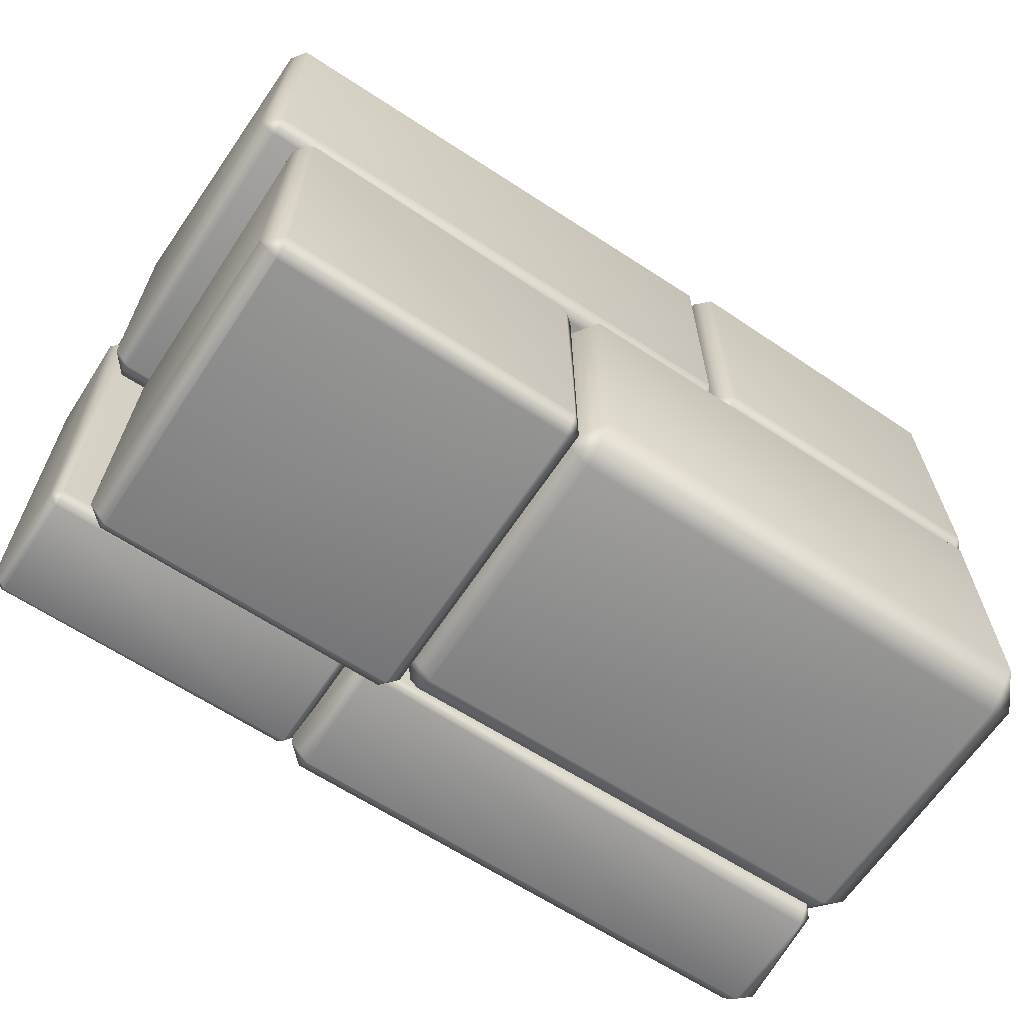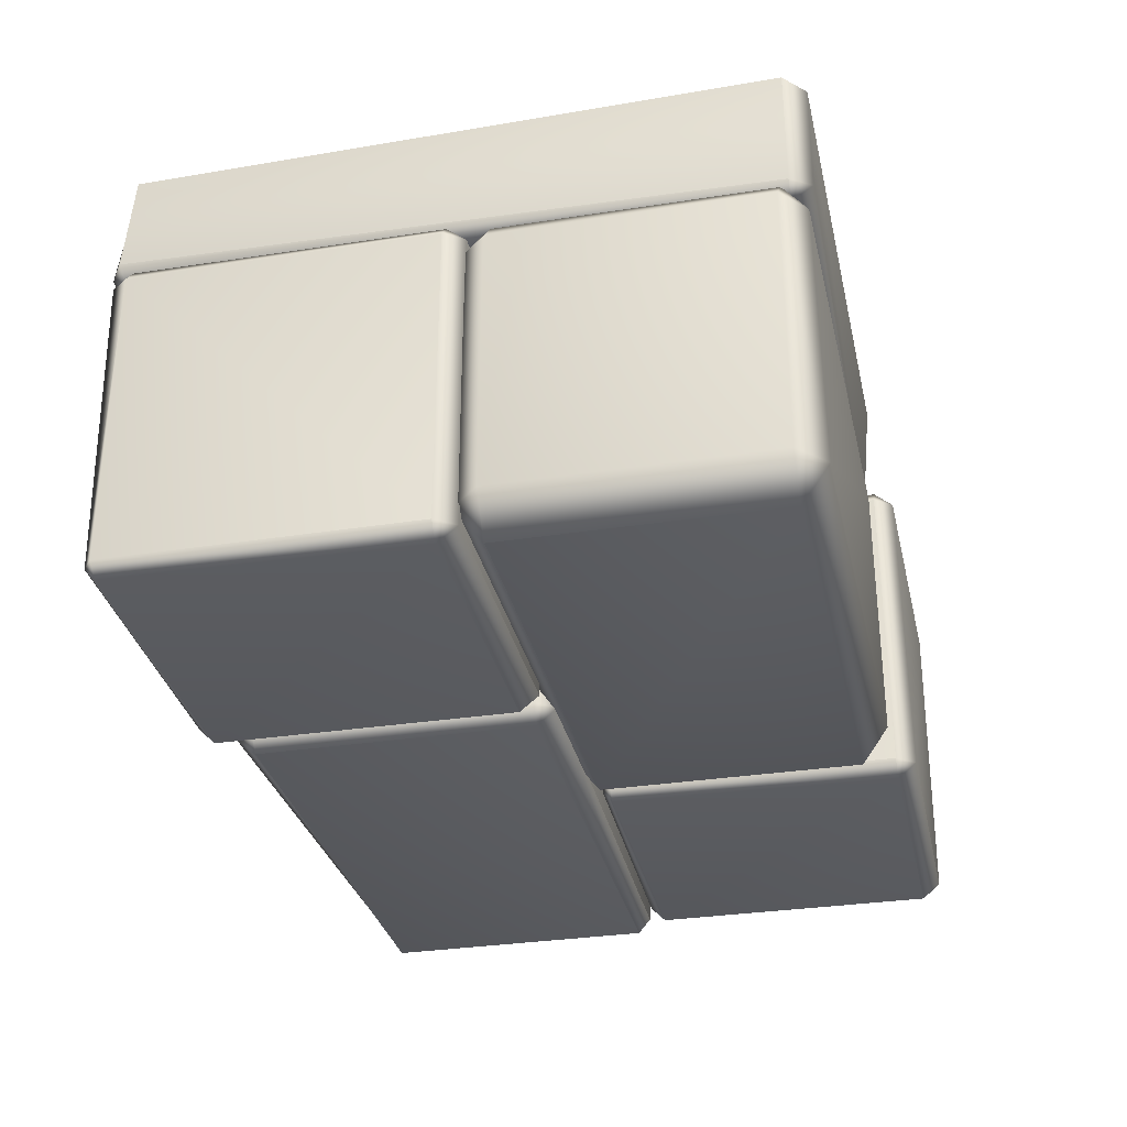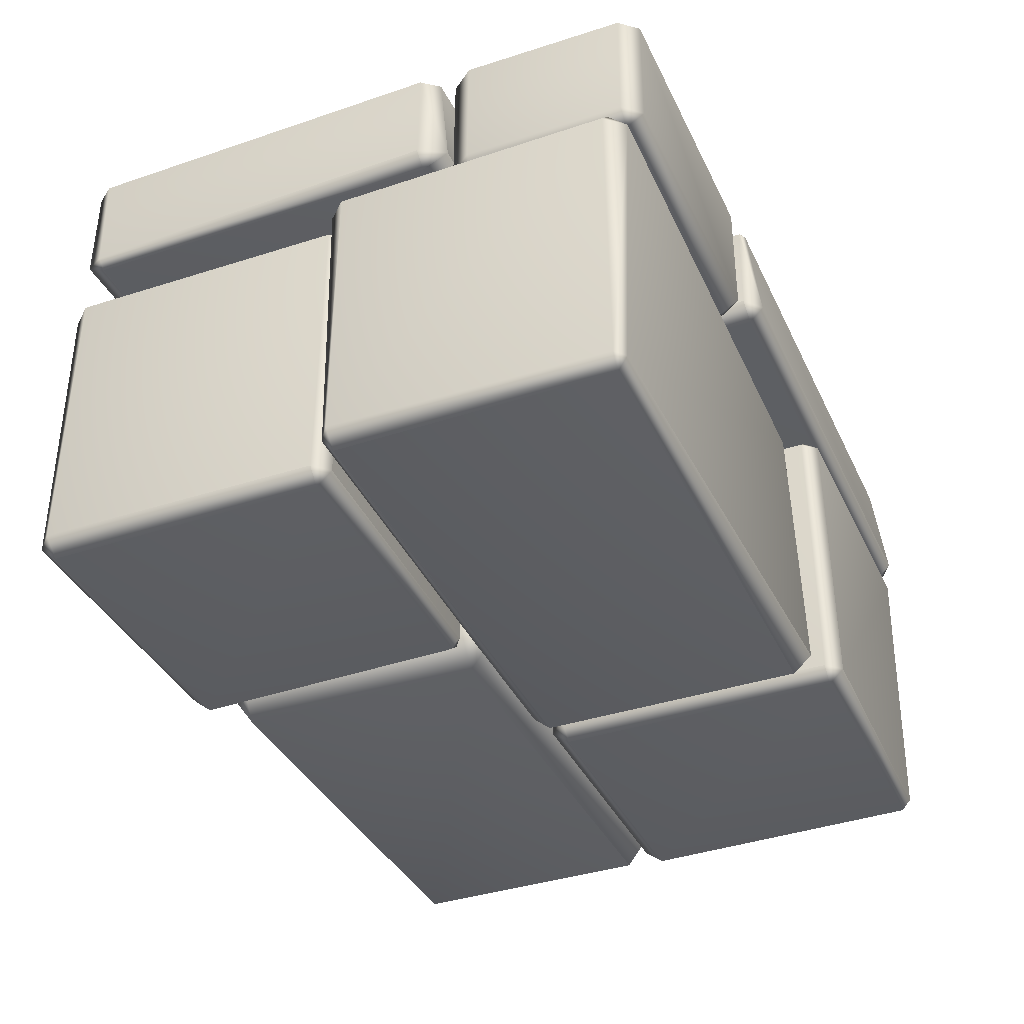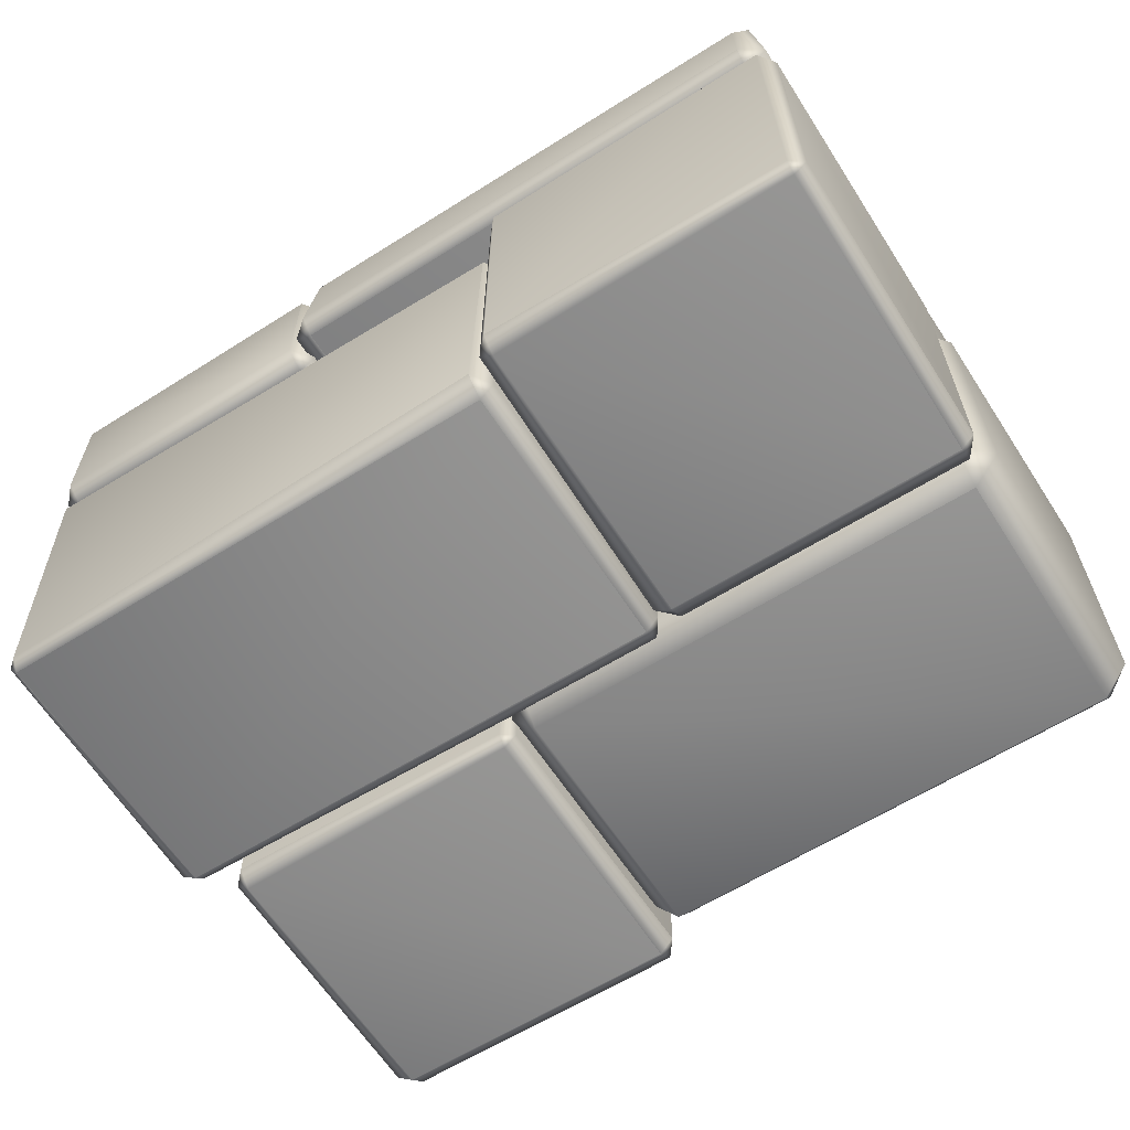
<metadata>
{"format":"obj","ext":"obj","renderer":"f3d","projection":"perspective","resolution":1024,"background":"white","views":[{"elev":-64.8,"azim":-33.5,"up":"+Z"},{"elev":-31.7,"azim":102.3,"up":"+Y"},{"elev":-37.5,"azim":-66.8,"up":"+Y"},{"elev":-62.0,"azim":32.5,"up":"+Y"}]}
</metadata>
<code>
g ruinBlockPile02
v 0.7865 0.0997 0.04436
v 0.6705 0.0997 0.1637
v 0.7865 0.00382 0.1637
v 2.673 0.0997 0.04087
v 0.7865 0.0997 0.04436
v 2.673 0.003823 0.1637
v 2.763 0.0997 0.1637
v 2.673 1.994 0.04372
v 2.763 1.994 0.1637
v 2.673 2.096 0.1637
v 0.7865 1.994 0.02316
v 0.7865 0.0997 0.04436
v 0.7865 1.994 0.02316
v 0.7865 2.096 0.1637
v 0.7865 1.994 2.133
v 0.6997 1.994 2.034
v 0.7865 2.068 2.034
v 2.673 1.994 2.142
v 0.7865 1.994 2.133
v 2.673 2.096 2.034
v 2.754 1.994 2.034
v 2.673 0.0997 2.098
v 2.758 0.0997 2.034
v 2.673 0.02884 2.034
v 0.7865 0.0997 2.133
v 0.7865 1.994 2.133
v 0.7865 0.0997 2.133
v 0.7865 0.00562 2.034
v 0.6933 0.0997 2.034
v 0.7865 1.994 2.133
v 0.6997 1.994 2.034
v -2.44 0.0997 -2.03
v -2.556 0.0997 -1.916
v -2.44 0.00382 -1.916
v -0.5535 0.0997 -2.033
v -2.44 0.0997 -2.03
v -0.5535 0.003823 -1.916
v -0.464 0.0997 -1.916
v -0.5535 1.994 -2.031
v -0.464 1.994 -1.916
v -0.5535 2.096 -1.916
v -2.44 1.994 -2.05
v -2.44 0.0997 -2.03
v -2.44 1.994 -2.05
v -2.44 2.096 -1.916
v -2.44 1.994 -0.02776
v -2.527 1.994 -0.1226
v -2.44 2.068 -0.1226
v -0.5535 1.994 -0.01902
v -2.44 1.994 -0.02776
v -0.5535 2.096 -0.1226
v -0.4723 1.994 -0.1226
v -0.5535 0.0997 -0.06164
v -0.4691 0.0997 -0.1226
v -0.5535 0.02884 -0.1226
v -2.44 0.0997 -0.02775
v -2.44 1.994 -0.02776
v -2.44 0.0997 -0.02775
v -2.44 0.00562 -0.1226
v -2.533 0.0997 -0.1226
v -2.44 1.994 -0.02776
v -2.527 1.994 -0.1226
v -0.804 2.89 0.6397
v -2.718 2.89 0.634
v -2.711 2.89 -1.697
v -0.7971 2.89 -1.691
v -2.711 2.89 -1.697
v -2.718 2.89 0.634
v -2.803 2.814 0.6338
v -2.792 2.814 -1.697
v -2.718 2.89 0.634
v -0.8044 2.814 0.7777
v -2.718 2.814 0.7405
v -0.804 2.89 0.6397
v -0.7236 2.814 0.6399
v -0.8044 2.171 0.788
v -0.7218 2.171 0.6399
v -2.718 2.814 0.7405
v -2.718 2.171 0.8017
v -0.804 2.09 0.6397
v -2.718 2.171 0.8017
v -2.718 2.091 0.634
v -2.718 2.814 0.7405
v -2.803 2.814 0.6338
v -2.718 2.171 0.8017
v -2.812 2.171 0.6337
v -2.718 2.091 0.634
v -0.804 2.09 0.6397
v -2.711 2.118 -1.697
v -2.718 2.091 0.634
v -0.7971 2.111 -1.691
v -0.7218 2.171 0.6399
v -0.7325 2.171 -1.691
v -0.804 2.09 0.6397
v -2.718 2.091 0.634
v -2.711 2.118 -1.697
v -2.773 2.171 -1.697
v -2.812 2.171 0.6337
v -2.711 2.118 -1.697
v -0.7968 2.171 -1.772
v -2.711 2.171 -1.812
v -0.7971 2.111 -1.691
v -0.7325 2.171 -1.691
v -0.7968 2.814 -1.786
v -2.711 2.171 -1.812
v -2.711 2.814 -1.811
v -0.7334 2.814 -1.691
v -0.7971 2.89 -1.691
v -2.711 2.814 -1.811
v -2.711 2.89 -1.697
v -2.792 2.814 -1.697
v -2.773 2.171 -1.697
v -2.711 2.171 -1.812
v -2.711 2.118 -1.697
v -2.792 2.814 -1.697
v -2.803 2.814 0.6338
v -2.812 2.171 0.6337
v -2.773 2.171 -1.697
v -0.804 2.89 0.6397
v -0.7971 2.89 -1.691
v -0.7334 2.814 -1.691
v -0.7236 2.814 0.6399
v -0.7325 2.171 -1.691
v -0.7218 2.171 0.6399
v 2.727 2.131 2.098
v 2.676 2.103 -1.771
v 2.591 2.014 -1.771
v 2.581 2.042 2.098
v 2.581 2.042 2.098
v 2.581 2.132 2.195
v 2.727 2.131 2.098
v 2.551 2.8 2.12
v 2.65 2.8 2.081
v 2.551 2.873 2.08
v 2.581 2.042 2.098
v 2.591 2.014 -1.771
v -0.6251 2.056 -1.78
v -0.6354 2.04 2.09
v 2.591 2.014 -1.771
v 2.592 2.103 -1.898
v -0.6249 2.103 -1.846
v 2.581 2.042 2.098
v -0.6354 2.04 2.09
v -0.6356 2.132 2.186
v 2.581 2.132 2.195
v -0.6354 2.04 2.09
v -0.6251 2.056 -1.78
v -0.7083 2.103 -1.78
v -0.7561 2.131 2.089
v -0.7561 2.131 2.089
v -0.6356 2.132 2.186
v -0.6354 2.04 2.09
v -0.6881 2.822 2.084
v -0.6355 2.822 2.112
v -0.6354 2.866 2.084
v -0.7083 2.103 -1.78
v -0.746 2.794 -1.785
v -0.6881 2.822 2.084
v -0.6881 2.822 2.084
v -0.746 2.794 -1.785
v -0.6251 2.911 -1.786
v -0.6354 2.866 2.084
v -0.6354 2.866 2.084
v -0.6251 2.911 -1.786
v 2.591 2.908 -1.777
v 2.551 2.873 2.08
v -0.6354 2.866 2.084
v 2.551 2.873 2.08
v 2.551 2.8 2.12
v -0.6355 2.822 2.112
v 2.551 2.873 2.08
v 2.591 2.908 -1.777
v 2.737 2.794 -1.776
v 2.65 2.8 2.081
v 2.591 2.908 -1.777
v 2.592 2.793 -1.903
v 2.592 2.103 -1.898
v 2.676 2.103 -1.771
v 2.591 2.014 -1.771
v 2.65 2.8 2.081
v 2.737 2.794 -1.776
v 2.676 2.103 -1.771
v 2.727 2.131 2.098
v 2.591 2.908 -1.777
v -0.6251 2.911 -1.786
v -0.6248 2.793 -1.911
v 2.592 2.793 -1.903
v -0.746 2.794 -1.785
v -0.6248 2.793 -1.911
v -0.6251 2.911 -1.786
v -0.7083 2.103 -1.78
v -0.6249 2.103 -1.846
v -0.6251 2.056 -1.78
v 2.592 2.793 -1.903
v -0.6248 2.793 -1.911
v -0.6249 2.103 -1.846
v 2.592 2.103 -1.898
v -0.6355 2.822 2.112
v 2.551 2.8 2.12
v 2.581 2.132 2.195
v -0.6356 2.132 2.186
v -2.612 2.014 0.9347
v -0.8286 2.09 0.783
v -2.613 2.095 0.7914
v -0.8281 2.01 0.9263
v -0.8233 2.007 1.938
v -2.608 2.019 1.946
v -0.8233 2.007 1.938
v -2.607 2.091 2.061
v -0.8225 2.086 2.069
v -2.605 2.878 2.064
v -0.8206 2.874 2.072
v -2.605 2.966 1.949
v -0.8206 2.874 2.072
v -0.821 2.962 1.941
v -0.8257 2.965 0.9293
v -2.61 2.969 0.9377
v -0.8257 2.965 0.9293
v -2.611 2.882 0.7939
v -0.8266 2.878 0.7855
v -2.613 2.095 0.7914
v -0.8286 2.09 0.783
v -0.8266 2.878 0.7855
v -2.611 2.882 0.7939
v 2.632 0.2367 -1.885
v -0.3103 1.64e-05 -1.725
v 2.632 6.832e-06 -1.719
v -0.3099 0.2367 -1.891
v -0.3099 1.904 -1.891
v 2.632 1.904 -1.868
v -0.3099 1.904 -1.891
v 2.632 2.094 -1.719
v -0.3103 2.121 -1.725
v 2.629 2.095 -0.08389
v -0.3136 2.121 -0.08984
v 2.628 1.904 0.09789
v -0.3136 2.121 -0.08984
v -0.3139 1.904 0.09192
v -0.3139 0.2367 0.09193
v 2.628 0.2367 0.09788
v -0.3139 0.2367 0.09193
v 2.629 5.192e-06 -0.08389
v -0.3136 5.192e-06 -0.08984
v 2.632 6.832e-06 -1.719
v -0.3103 1.64e-05 -1.725
v -0.3136 5.192e-06 -0.08984
v 2.629 5.192e-06 -0.08389
v 2.673 0.003823 0.1637
v 0.7865 0.00382 0.1637
v 0.7865 0.00562 2.034
v 2.673 0.02884 2.034
v 0.7865 0.00562 2.034
v 0.7865 0.00382 0.1637
v 0.6705 0.0997 0.1637
v 0.6933 0.0997 2.034
v 0.7865 0.0997 0.04436
v 0.6705 1.994 0.1637
v 0.6705 0.0997 0.1637
v 0.7865 1.994 0.02316
v 0.7865 2.096 0.1637
v 2.673 2.096 0.1637
v 0.7865 2.068 2.034
v 0.7865 2.096 0.1637
v 2.673 2.096 2.034
v 2.763 1.994 0.1637
v 2.754 1.994 2.034
v 0.7865 2.096 0.1637
v 0.7865 2.068 2.034
v 0.6997 1.994 2.034
v 0.6705 1.994 0.1637
v 2.673 0.003823 0.1637
v 2.673 0.02884 2.034
v 2.758 0.0997 2.034
v 2.763 0.0997 0.1637
v 0.6705 0.0997 0.1637
v 0.6705 1.994 0.1637
v 0.6997 1.994 2.034
v 0.6933 0.0997 2.034
v 2.754 1.994 2.034
v 2.763 1.994 0.1637
v 2.763 0.0997 0.1637
v 2.758 0.0997 2.034
v -0.5535 0.003823 -1.916
v -2.44 0.00382 -1.916
v -2.44 0.00562 -0.1226
v -0.5535 0.02884 -0.1226
v -2.44 0.00562 -0.1226
v -2.44 0.00382 -1.916
v -2.556 0.0997 -1.916
v -2.533 0.0997 -0.1226
v -2.44 0.0997 -2.03
v -2.556 1.994 -1.916
v -2.556 0.0997 -1.916
v -2.44 1.994 -2.05
v -2.44 2.096 -1.916
v -0.5535 2.096 -1.916
v -2.44 2.068 -0.1226
v -2.44 2.096 -1.916
v -0.5535 2.096 -0.1226
v -0.464 1.994 -1.916
v -0.4723 1.994 -0.1226
v -2.44 2.096 -1.916
v -2.44 2.068 -0.1226
v -2.527 1.994 -0.1226
v -2.556 1.994 -1.916
v -0.5535 0.003823 -1.916
v -0.5535 0.02884 -0.1226
v -0.4691 0.0997 -0.1226
v -0.464 0.0997 -1.916
v -2.556 0.0997 -1.916
v -2.556 1.994 -1.916
v -2.527 1.994 -0.1226
v -2.533 0.0997 -0.1226
v -0.4723 1.994 -0.1226
v -0.464 1.994 -1.916
v -0.464 0.0997 -1.916
v -0.4691 0.0997 -0.1226
v 0.5803 2.026 1.85
v 0.5803 2.05 0.107
v 0.6658 1.954 0.107
v 0.6658 1.954 1.85
v 0.6658 1.954 0.107
v 0.6658 0.1224 0.107
v 0.6658 0.1224 1.85
v 0.6658 1.954 1.85
v 0.5803 2.05 0.107
v -2.677 1.954 -0.01329
v 0.5803 1.954 0.02681
v -2.677 2.082 0.107
v -2.787 1.954 0.107
v -2.677 0.1224 0.02627
v -2.787 0.1224 0.107
v -2.677 0.02679 0.107
v 0.5803 0.1224 -0.02267
v -2.677 0.1224 0.02627
v 0.5803 0.01454 0.107
v 0.6658 0.1224 0.107
v 0.5803 1.954 0.02681
v 0.6658 1.954 0.107
v -2.677 2.082 0.107
v -2.677 2.081 1.85
v -2.787 1.954 1.85
v -2.787 1.954 0.107
v -2.787 0.1224 0.107
v -2.746 0.1224 1.85
v -2.677 0.02563 1.85
v -2.677 0.02679 0.107
v -2.677 2.081 1.85
v 0.5803 1.954 1.934
v -2.677 1.954 1.976
v 0.5803 2.026 1.85
v 0.6658 1.954 1.85
v -2.787 1.954 1.85
v -2.677 1.954 1.976
v -2.746 0.1224 1.85
v -2.677 0.1224 1.909
v 0.5803 1.954 1.934
v 0.5803 0.1224 1.976
v -2.677 0.02563 1.85
v 0.5803 0.0137 1.85
v 0.5803 0.1224 1.976
v 0.6658 0.1224 1.85
v 0.5803 0.1224 1.976
v 0.6658 1.954 1.85
v 0.5803 1.954 1.934
v 0.5803 0.01454 0.107
v 0.5803 0.0137 1.85
v 0.6658 0.1224 1.85
v 0.6658 0.1224 0.107
v 0.5803 2.05 0.107
v 0.5803 2.026 1.85
v -2.677 2.081 1.85
v -2.677 2.082 0.107
v 0.5803 0.0137 1.85
v 0.5803 0.01454 0.107
v -2.677 0.02679 0.107
v -2.677 0.02563 1.85
v -0.8225 2.086 2.069
v -0.8206 2.874 2.072
v -0.7205 2.874 1.94
v -0.821 2.962 1.941
v -0.8257 2.965 0.9293
v -0.7224 2.086 1.937
v -0.8233 2.007 1.938
v -0.7252 2.877 0.9286
v -0.8266 2.878 0.7855
v -0.7272 2.089 0.9261
v -0.8281 2.01 0.9263
v -0.8286 2.09 0.783
v -0.3103 2.121 -1.725
v -0.3136 2.121 -0.08984
v -0.4797 1.904 -0.09018
v -0.3139 1.904 0.09192
v -0.3139 0.2367 0.09193
v -0.4764 1.904 -1.726
v -0.3099 1.904 -1.891
v -0.4797 0.2367 -0.09018
v -0.3136 5.192e-06 -0.08984
v -0.4764 0.2367 -1.726
v -0.3099 0.2367 -1.891
v -0.3103 1.64e-05 -1.725
v -2.607 2.091 2.061
v -2.608 2.019 1.946
v -2.714 2.091 1.947
v -2.605 2.878 2.064
v -2.612 2.014 0.9347
v -2.704 2.879 1.949
v -2.605 2.966 1.949
v -2.721 2.094 0.9355
v -2.613 2.095 0.7914
v -2.719 2.882 0.938
v -2.61 2.969 0.9377
v -2.611 2.882 0.7939
v 2.632 2.094 -1.719
v 2.632 1.904 -1.868
v 2.807 1.904 -1.719
v 2.629 2.095 -0.08389
v 2.632 0.2367 -1.885
v 2.792 1.904 -0.08356
v 2.628 1.904 0.09789
v 2.812 0.2367 -1.719
v 2.632 6.832e-06 -1.719
v 2.809 0.2367 -0.08353
v 2.628 0.2367 0.09788
v 2.629 5.192e-06 -0.08389
g ruinBlockPile02_0
f 3 2 1
f 5 4 3
f 4 6 3
f 4 7 6
f 4 8 7
f 8 9 7
f 10 9 8
f 11 8 4
f 12 11 4
f 10 8 13
f 14 10 13
f 17 16 15
f 19 18 17
f 18 20 17
f 18 21 20
f 18 22 21
f 22 23 21
f 24 23 22
f 25 22 18
f 26 25 18
f 24 22 27
f 28 24 27
f 27 29 28
f 29 27 30
f 31 29 30
f 34 33 32
f 36 35 34
f 35 37 34
f 35 38 37
f 35 39 38
f 39 40 38
f 41 40 39
f 42 39 35
f 43 42 35
f 41 39 44
f 45 41 44
f 48 47 46
f 50 49 48
f 49 51 48
f 49 52 51
f 49 53 52
f 53 54 52
f 55 54 53
f 56 53 49
f 57 56 49
f 55 53 58
f 59 55 58
f 58 60 59
f 60 58 61
f 62 60 61
f 65 64 63
f 66 65 63
f 69 68 67
f 70 69 67
f 73 72 71
f 72 74 71
f 75 74 72
f 72 76 75
f 76 77 75
f 76 72 78
f 79 76 78
f 76 80 77
f 80 76 81
f 82 80 81
f 71 84 83
f 83 84 85
f 84 86 85
f 85 86 87
f 90 89 88
f 89 91 88
f 91 93 92
f 94 91 92
f 97 96 95
f 98 97 95
f 101 100 99
f 100 102 99
f 103 102 100
f 103 100 104
f 104 100 105
f 106 104 105
f 107 103 104
f 104 108 107
f 108 104 109
f 110 108 109
f 109 111 110
f 112 111 109
f 113 112 109
f 114 112 113
f 117 116 115
f 118 117 115
f 121 120 119
f 122 121 119
f 123 121 122
f 124 123 122
f 127 126 125
f 128 127 125
f 131 130 129
f 132 130 131
f 133 132 131
f 134 132 133
f 137 136 135
f 138 137 135
f 140 139 137
f 141 140 137
f 144 143 142
f 145 144 142
f 148 147 146
f 149 148 146
f 152 151 150
f 150 151 153
f 151 154 153
f 153 154 155
f 157 156 150
f 158 157 150
f 161 160 159
f 162 161 159
f 165 164 163
f 166 165 163
f 169 168 167
f 170 169 167
f 173 172 171
f 174 173 171
f 173 176 175
f 177 176 173
f 178 177 173
f 179 177 178
f 182 181 180
f 183 182 180
f 186 185 184
f 187 186 184
f 190 189 188
f 188 189 191
f 189 192 191
f 191 192 193
f 196 195 194
f 197 196 194
f 200 199 198
f 201 200 198
f 204 203 202
f 203 205 202
f 202 205 206
f 207 202 206
f 209 207 208
f 210 209 208
f 211 209 210
f 212 211 210
f 211 214 213
f 214 215 213
f 215 216 213
f 216 217 213
f 219 217 218
f 220 219 218
f 223 222 221
f 224 223 221
f 227 226 225
f 226 228 225
f 225 228 229
f 230 225 229
f 232 230 231
f 233 232 231
f 234 232 233
f 235 234 233
f 234 237 236
f 237 238 236
f 238 239 236
f 239 240 236
f 242 240 241
f 243 242 241
f 246 245 244
f 247 246 244
f 250 249 248
f 251 250 248
f 254 253 252
f 255 254 252
f 258 257 256
f 257 259 256
f 259 257 260
f 263 262 261
f 262 264 261
f 261 264 265
f 264 266 265
f 269 268 267
f 270 269 267
f 273 272 271
f 274 273 271
f 277 276 275
f 278 277 275
f 281 280 279
f 282 281 279
f 285 284 283
f 286 285 283
f 289 288 287
f 290 289 287
f 293 292 291
f 292 294 291
f 294 292 295
f 298 297 296
f 297 299 296
f 296 299 300
f 299 301 300
f 304 303 302
f 305 304 302
f 308 307 306
f 309 308 306
f 312 311 310
f 313 312 310
f 316 315 314
f 317 316 314
f 320 319 318
f 321 320 318
f 324 323 322
f 325 324 322
f 328 327 326
f 327 329 326
f 330 329 327
f 327 331 330
f 331 332 330
f 331 333 332
f 334 331 327
f 335 334 333
f 334 336 333
f 337 336 334
f 338 334 327
f 337 334 338
f 338 326 339
f 339 337 338
f 342 341 340
f 343 342 340
f 343 344 342
f 344 345 342
f 345 344 346
f 344 347 346
f 350 349 348
f 349 351 348
f 352 351 349
f 354 348 353
f 353 355 354
f 355 356 354
f 354 356 357
f 356 358 357
f 355 359 356
f 356 359 360
f 361 356 360
f 363 360 362
f 363 362 364
f 365 363 364
f 368 367 366
f 369 368 366
f 372 371 370
f 373 372 370
f 376 375 374
f 377 376 374
f 380 379 378
f 380 381 379
f 382 381 380
f 383 380 378
f 378 384 383
f 385 382 380
f 385 380 383
f 386 382 385
f 383 384 387
f 387 385 383
f 386 385 387
f 384 388 387
f 389 386 387
f 387 388 389
f 392 391 390
f 392 393 391
f 394 393 392
f 395 392 390
f 390 396 395
f 397 394 392
f 397 392 395
f 398 394 397
f 395 396 399
f 399 397 395
f 398 397 399
f 396 400 399
f 401 398 399
f 399 400 401
f 404 403 402
f 402 405 404
f 406 403 404
f 405 407 404
f 405 408 407
f 409 406 404
f 404 407 409
f 410 406 409
f 407 408 411
f 407 411 409
f 409 411 410
f 408 412 411
f 411 413 410
f 411 412 413
f 416 415 414
f 414 417 416
f 418 415 416
f 417 419 416
f 417 420 419
f 421 418 416
f 416 419 421
f 422 418 421
f 419 420 423
f 419 423 421
f 421 423 422
f 420 424 423
f 423 425 422
f 423 424 425

</code>
